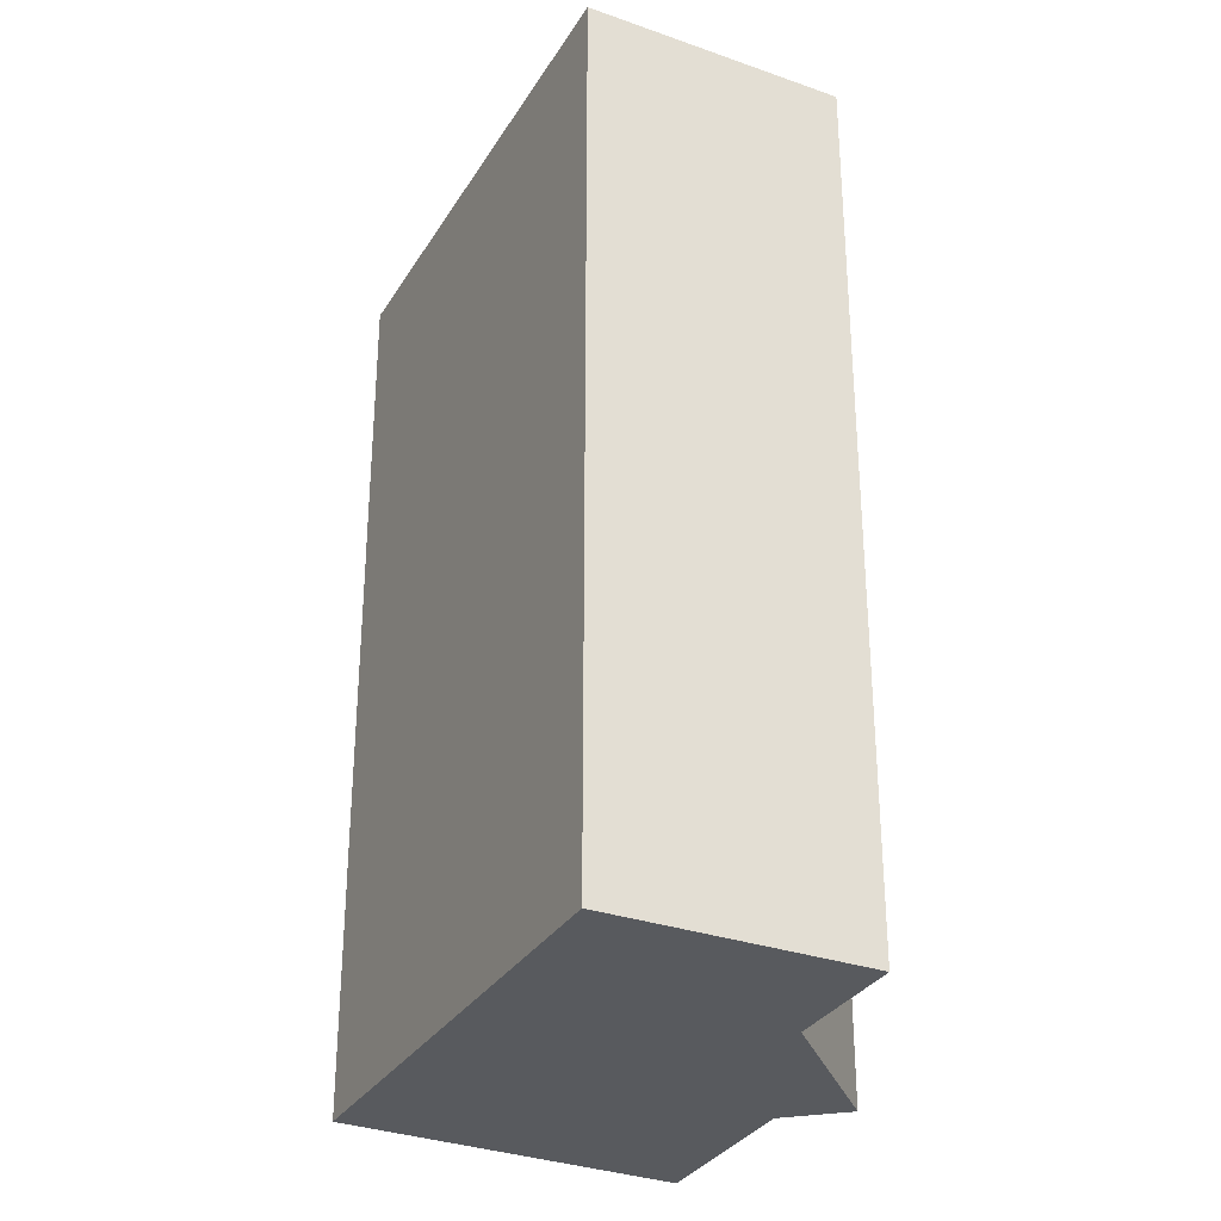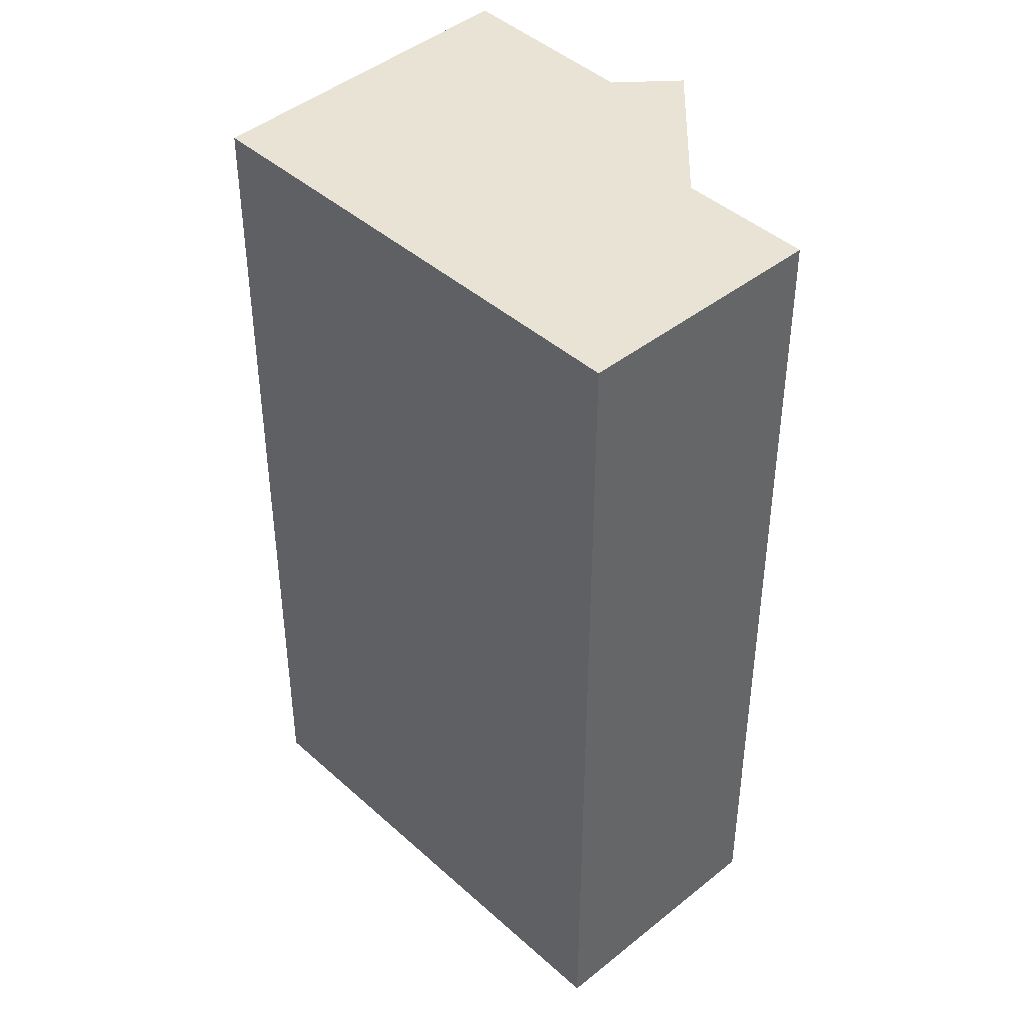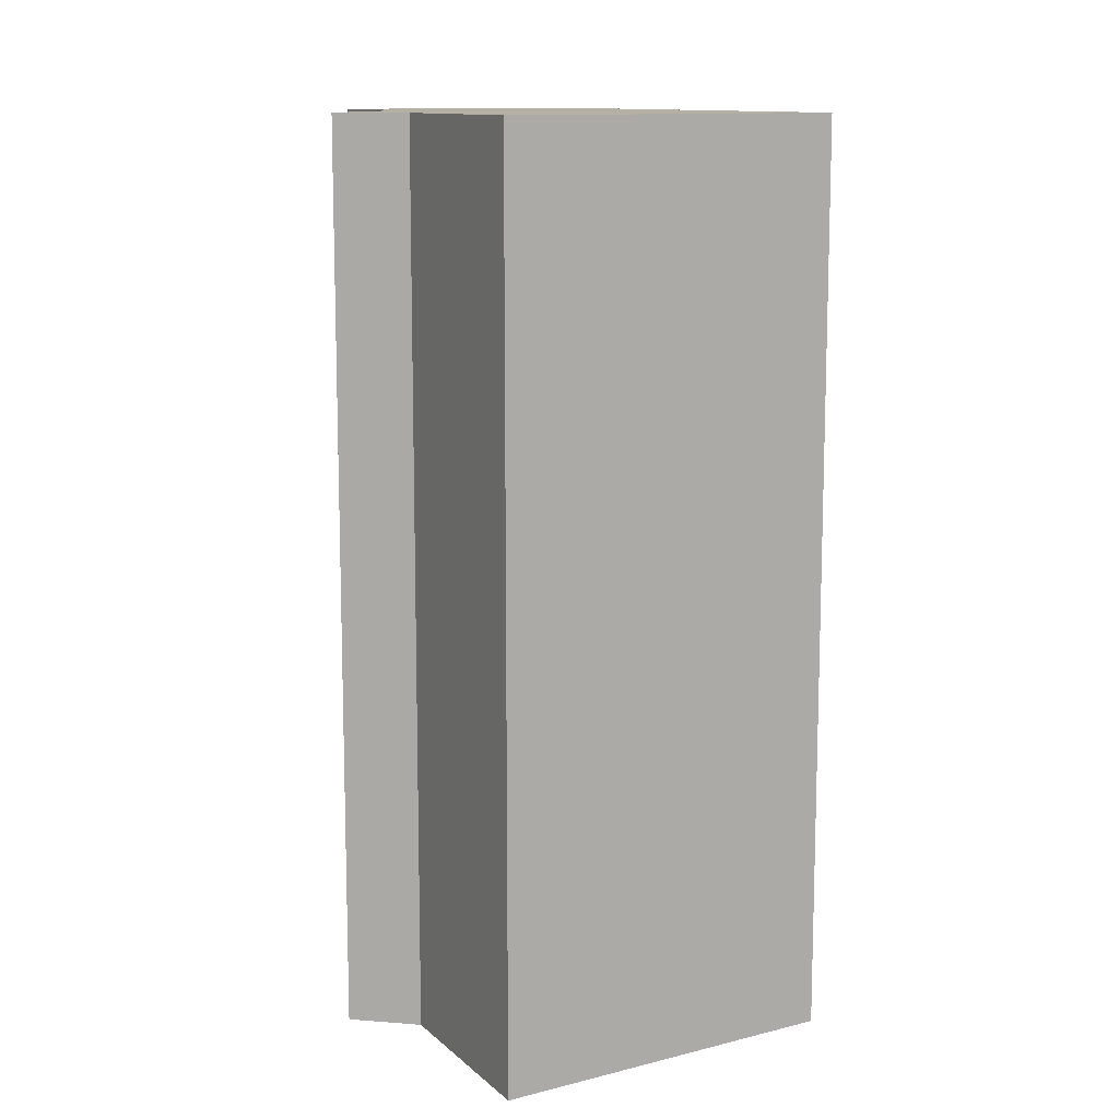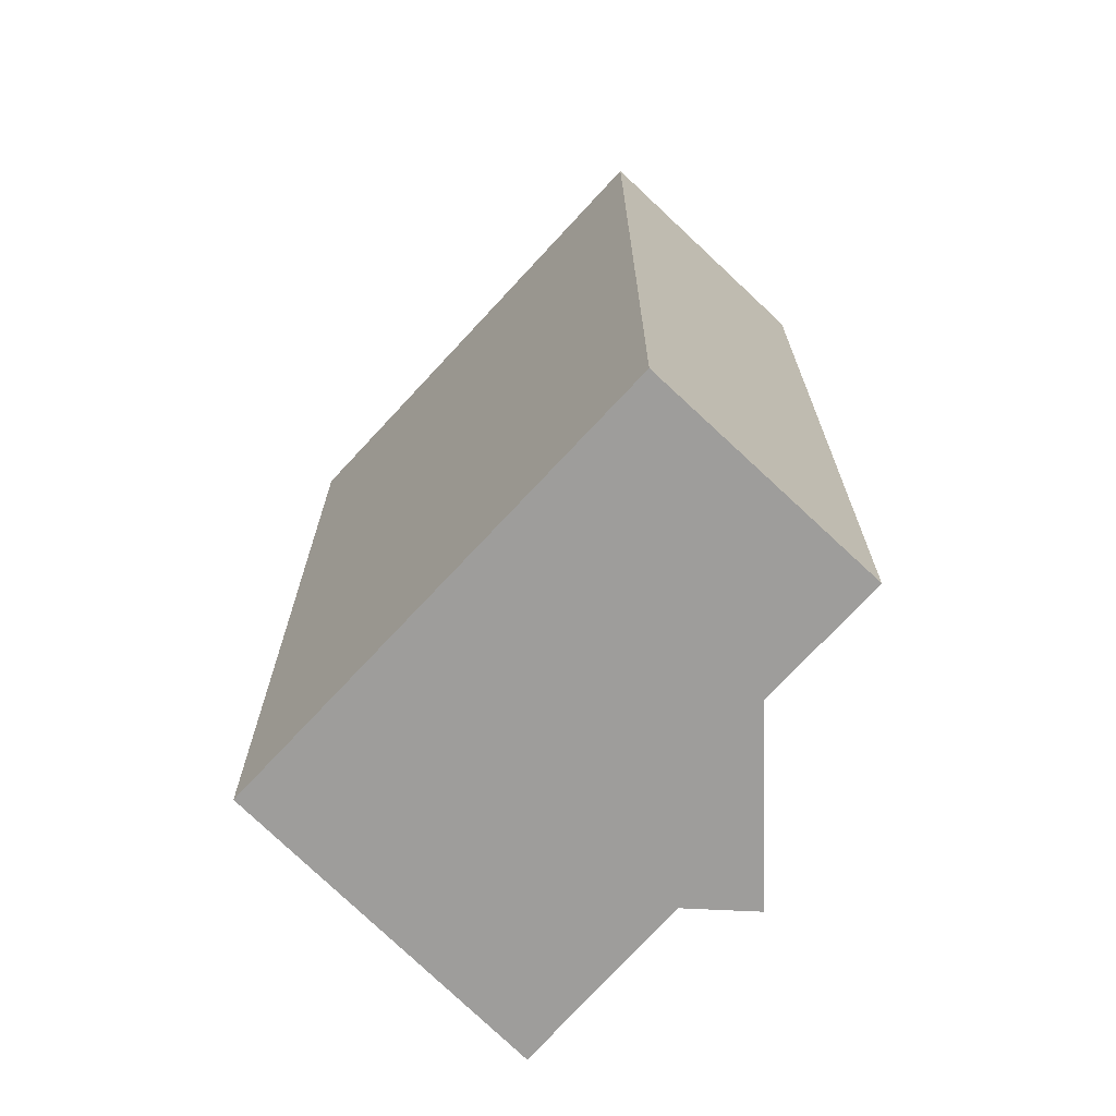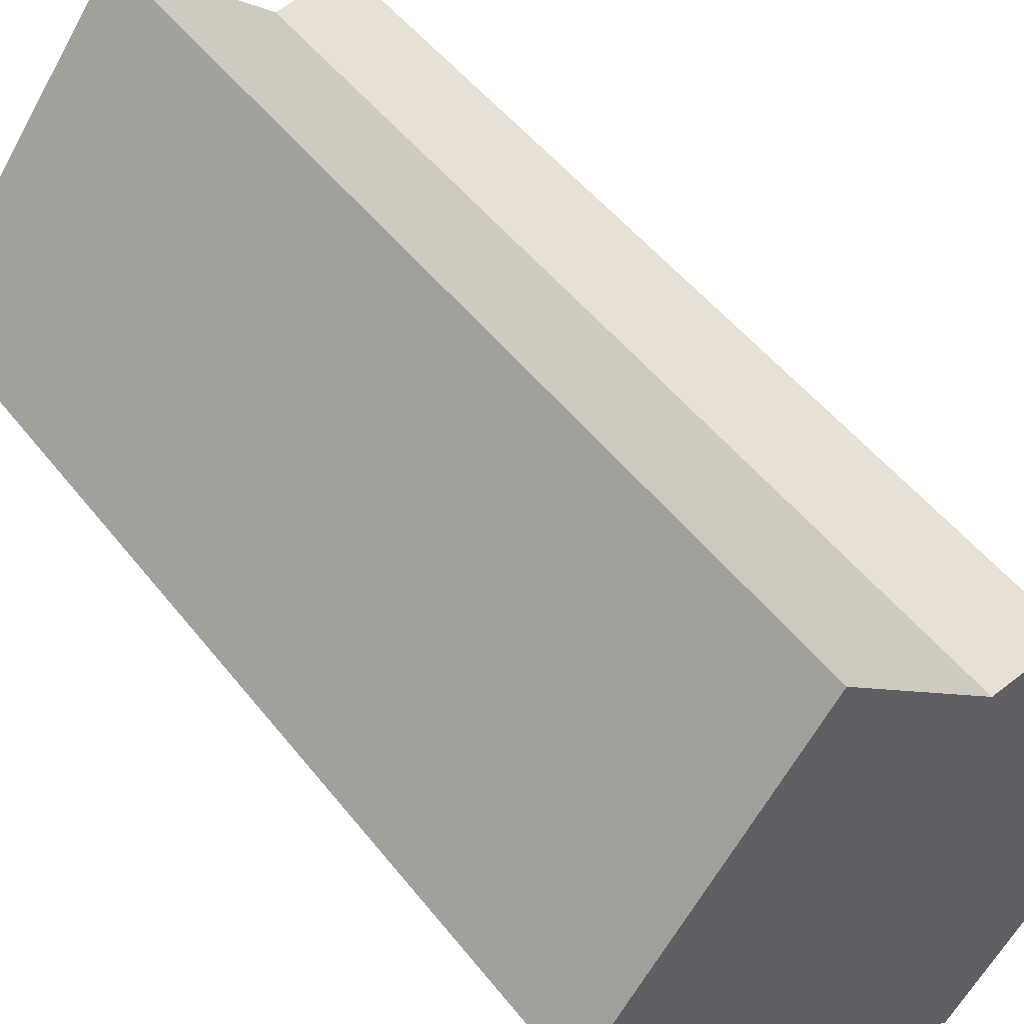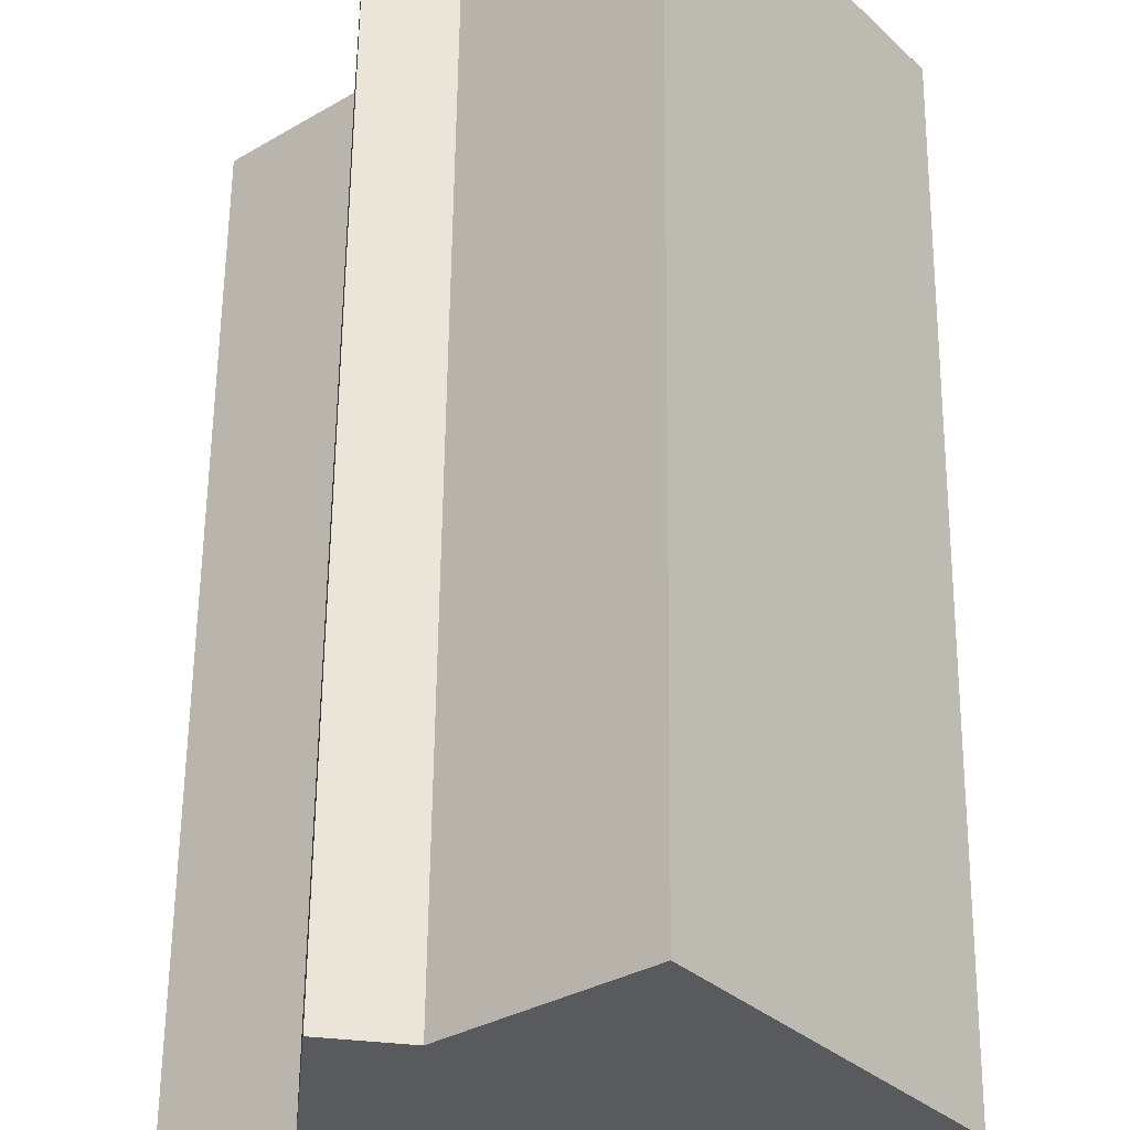
<metadata>
{"format":"obj","ext":"obj","renderer":"f3d","projection":"perspective","resolution":1024,"background":"white","views":[{"elev":-30.9,"azim":-156.3,"up":"+Y"},{"elev":42.2,"azim":-173.2,"up":"+Y"},{"elev":11.6,"azim":20.9,"up":"+Y"},{"elev":-70.6,"azim":-172.8,"up":"+Y"},{"elev":50.3,"azim":143.4,"up":"+Z"},{"elev":59.2,"azim":0.6,"up":"+Z"}]}
</metadata>
<code>
v  3.212 2.385e-16 -3.895
v  2.012 -1.062e-16 1.734
v  0 0 0
v  10.67 -1.468e-16 2.397
v  2.372 -3.36e-16 5.488
v  3.771 -3.21e-16 5.242
v  6.596 -4.755e-16 7.765
v  0.000365 17.09 -0.0005406
v  10.67 17.09 2.397
v  3.212 17.09 -3.896
v  2.012 17.09 1.734
v  2.373 17.09 5.487
v  3.771 17.09 5.242
v  6.596 17.09 7.765
g defaultobject
f 1 2 3
f 2 1 4
f 2 4 5
f 5 4 6
f 6 4 7
f 8 9 10
f 9 8 11
f 9 11 12
f 9 12 13
f 9 13 14
f 11 3 2
f 3 11 8
f 12 2 5
f 2 12 11
f 12 6 13
f 6 12 5
f 14 6 7
f 6 14 13
f 14 4 9
f 4 14 7
f 9 1 10
f 1 9 4
f 8 1 3
f 1 8 10

</code>
